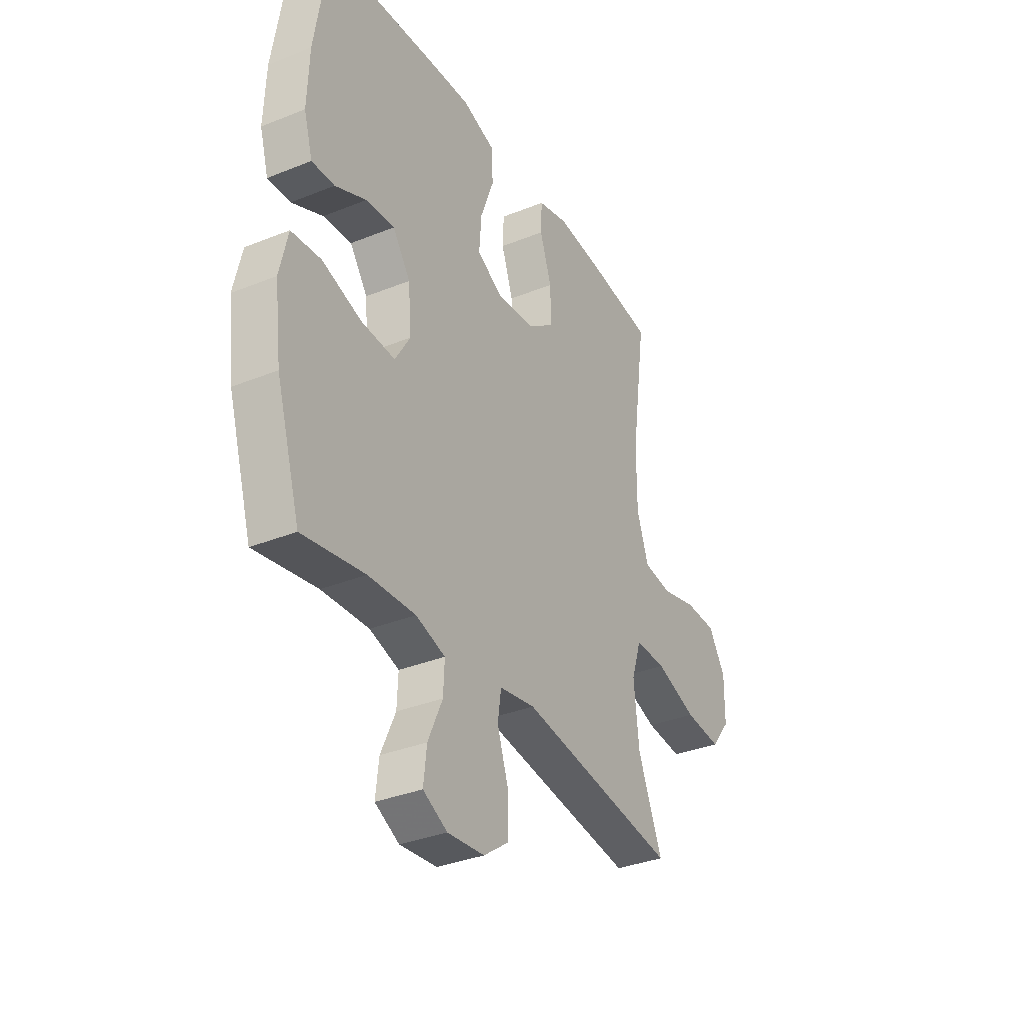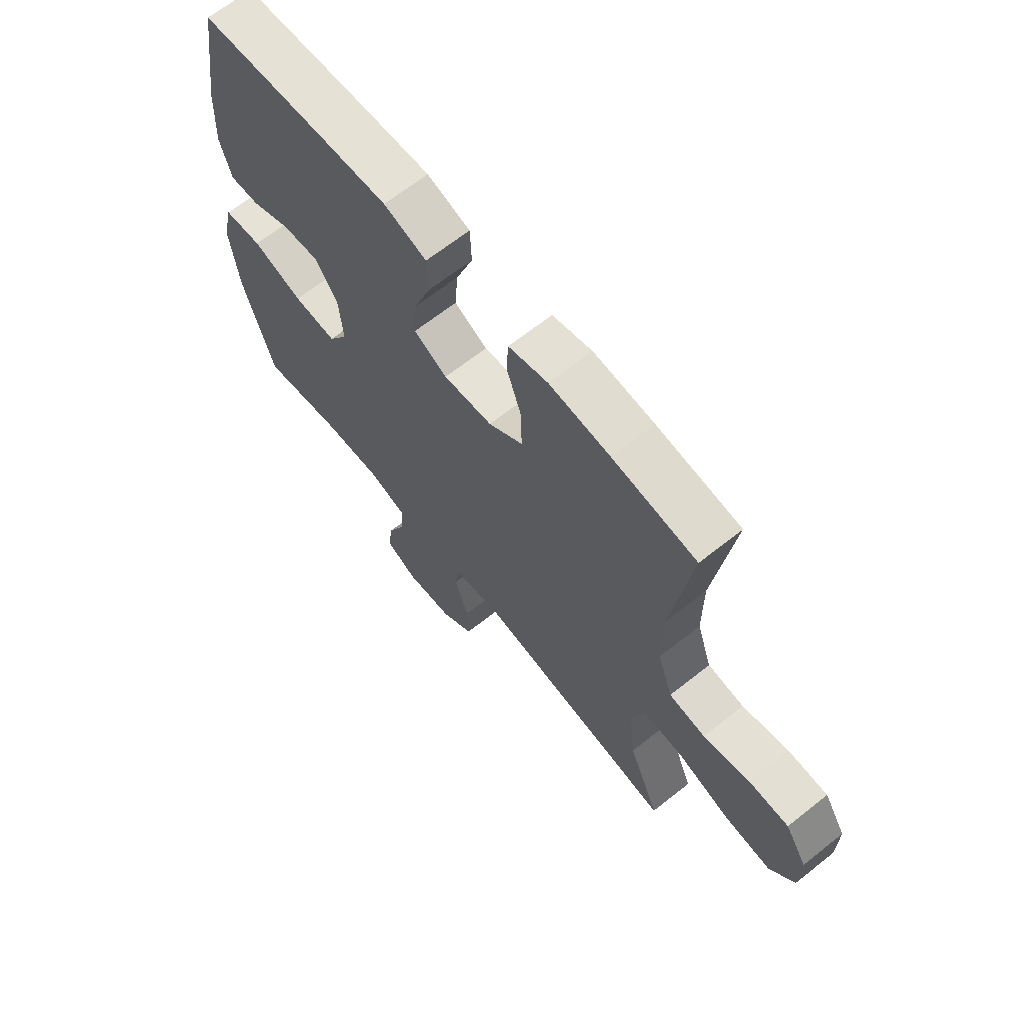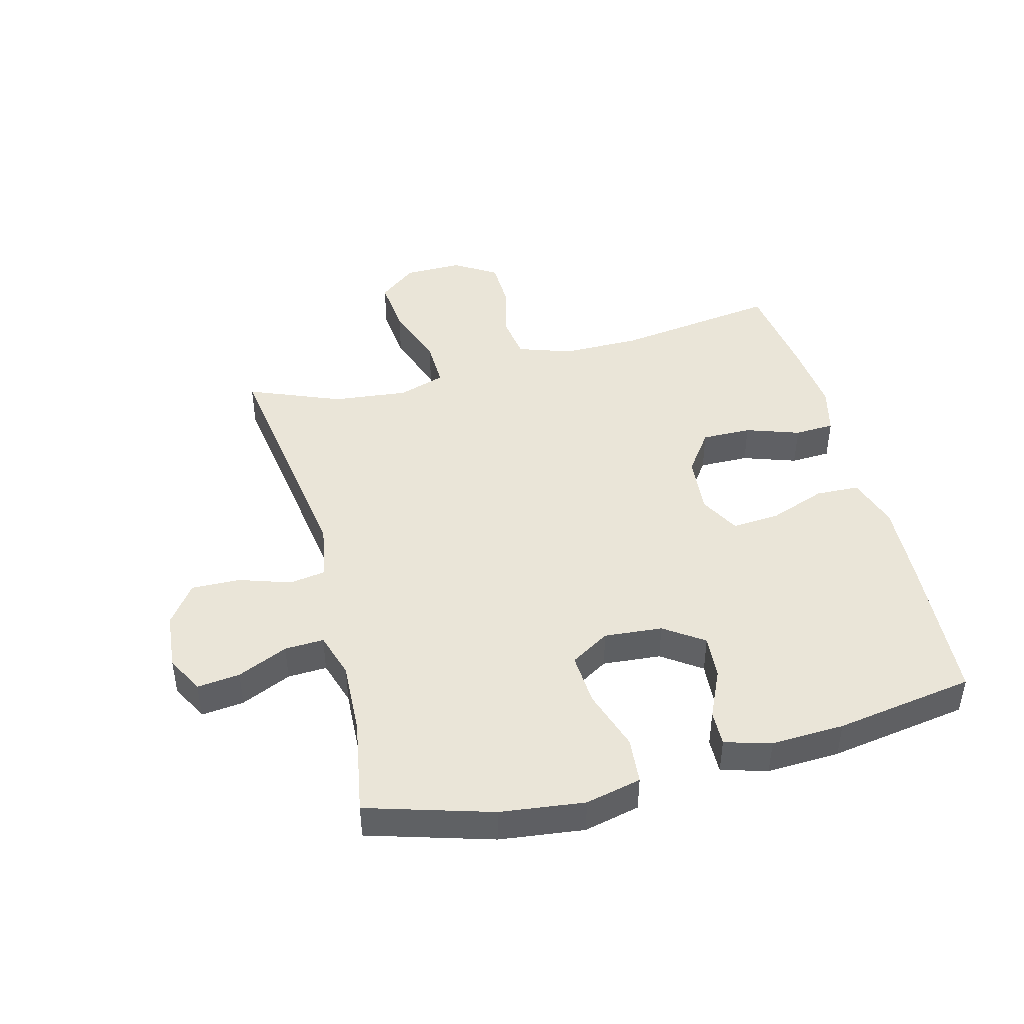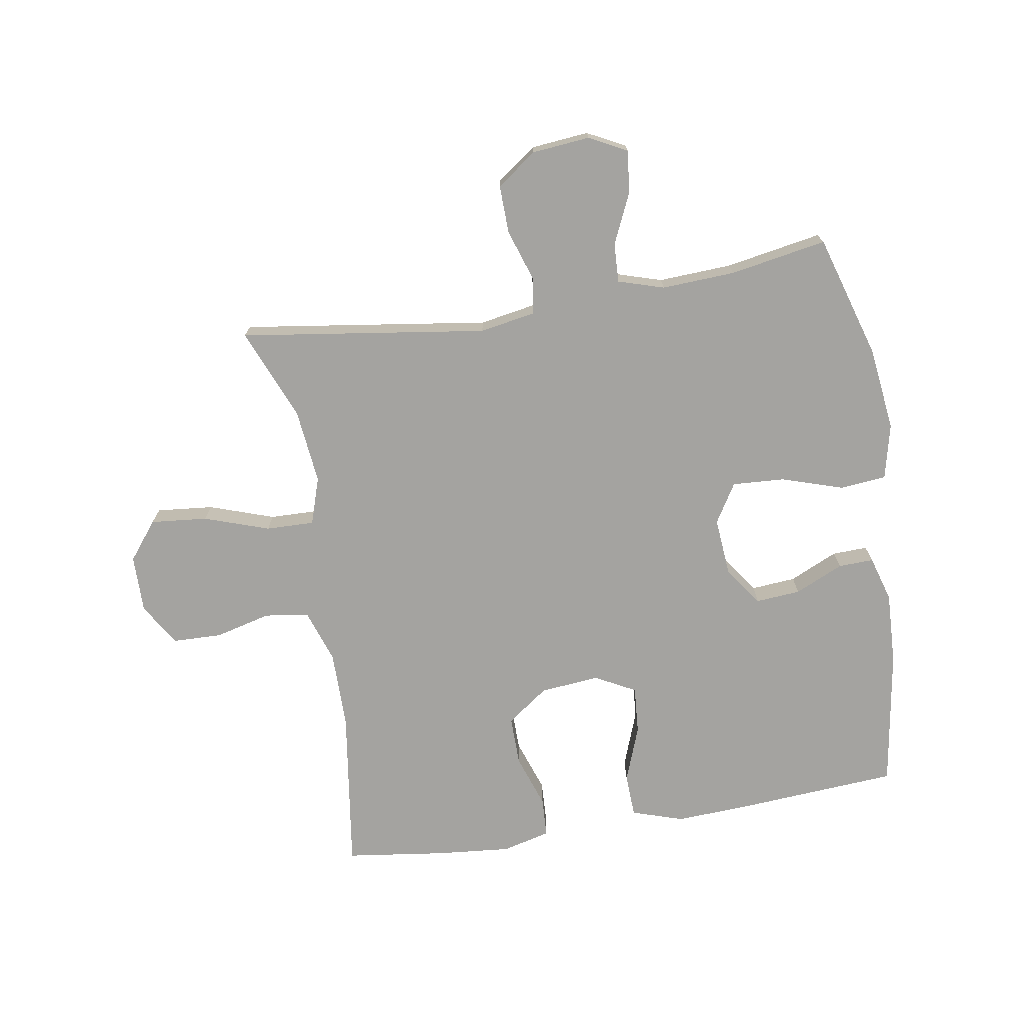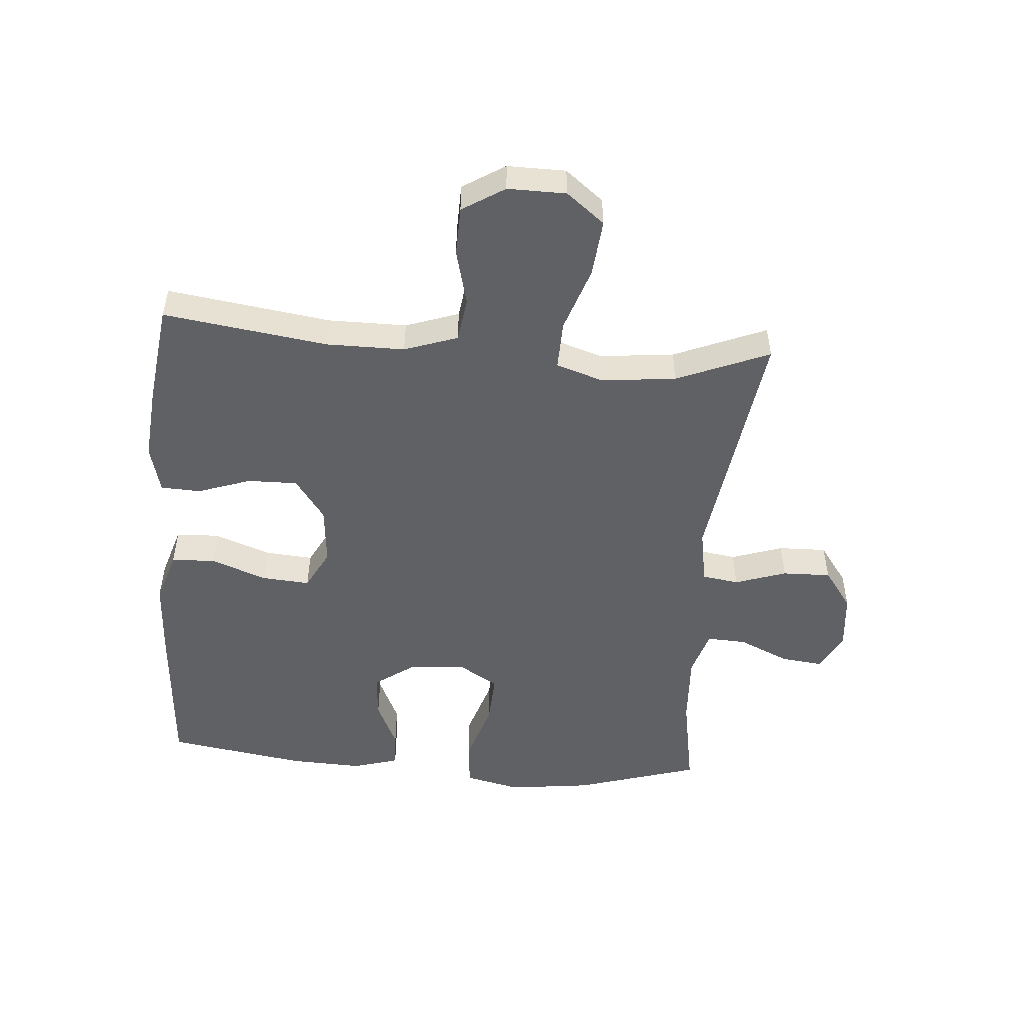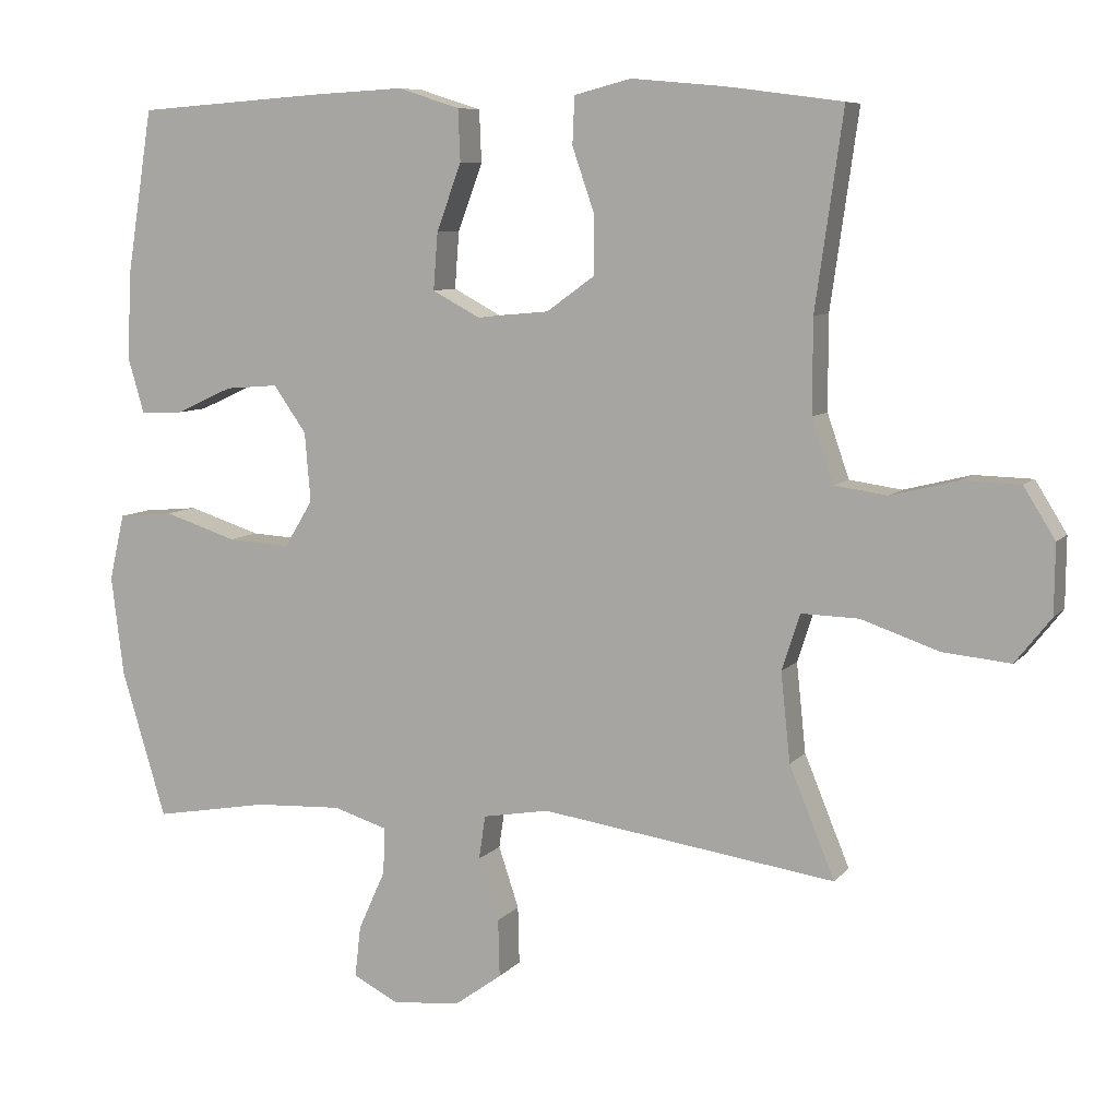
<metadata>
{"format":"obj","ext":"obj","renderer":"f3d","projection":"perspective","resolution":1024,"background":"white","views":[{"elev":-34.2,"azim":-61.4,"up":"+Z"},{"elev":66.0,"azim":51.4,"up":"+Z"},{"elev":44.5,"azim":-104.7,"up":"+Y"},{"elev":-72.9,"azim":-170.7,"up":"+Y"},{"elev":-50.4,"azim":85.5,"up":"+Y"},{"elev":8.0,"azim":22.0,"up":"+Z"}]}
</metadata>
<code>
v -0.5 0.07 -0.5
v -0.561 0.07 -0.298
v -0.578 0.07 -0.161
v -0.557 0.07 -0.07
v -0.481 0.07 -0.063
v -0.381 0.07 -0.095
v -0.295 0.07 -0.1
v -0.256 0.07 -0.036
v -0.264 0.07 0.059
v -0.309 0.07 0.123
v -0.382 0.07 0.117
v -0.461 0.07 0.081
v -0.519 0.07 0.079
v -0.541 0.07 0.154
v -0.536 0.07 0.273
v -0.5 0.07 0.5
v -0.246 0.07 0.518
v -0.115 0.07 0.525
v -0.03 0.07 0.498
v -0.027 0.07 0.427
v -0.061 0.07 0.335
v -0.067 0.07 0.257
v -0.001 0.07 0.222
v 0.096 0.07 0.231
v 0.164 0.07 0.28
v 0.163 0.07 0.361
v 0.133 0.07 0.448
v 0.136 0.07 0.513
v 0.214 0.07 0.533
v 0.334 0.07 0.522
v 0.5 0.07 0.5
v 0.462 0.07 0.233
v 0.462 0.07 0.105
v 0.492 0.07 0.018
v 0.564 0.07 0.008
v 0.655 0.07 0.031
v 0.735 0.07 0.029
v 0.778 0.07 -0.04
v 0.777 0.07 -0.135
v 0.728 0.07 -0.197
v 0.635 0.07 -0.188
v 0.529 0.07 -0.152
v 0.45 0.07 -0.15
v 0.425 0.07 -0.227
v 0.438 0.07 -0.349
v 0.5 0.07 -0.5
v 0.096 0.07 -0.442
v 0.005 0.07 -0.458
v -0.004 0.07 -0.518
v 0.024 0.07 -0.602
v 0.026 0.07 -0.681
v -0.039 0.07 -0.728
v -0.133 0.07 -0.737
v -0.195 0.07 -0.705
v -0.187 0.07 -0.635
v -0.15 0.07 -0.553
v -0.147 0.07 -0.489
v -0.222 0.07 -0.466
v -0.342 0.07 -0.472
v -0.5 0 -0.5
v -0.561 0 -0.298
v -0.578 0 -0.161
v -0.557 0 -0.07
v -0.481 0 -0.063
v -0.381 0 -0.095
v -0.295 0 -0.1
v -0.256 0 -0.036
v -0.264 0 0.059
v -0.309 0 0.123
v -0.382 0 0.117
v -0.461 0 0.081
v -0.519 0 0.079
v -0.541 0 0.154
v -0.536 0 0.273
v -0.5 0 0.5
v -0.246 0 0.518
v -0.115 0 0.525
v -0.03 0 0.498
v -0.027 0 0.427
v -0.061 0 0.335
v -0.067 0 0.257
v -0.001 0 0.222
v 0.096 0 0.231
v 0.164 0 0.28
v 0.163 0 0.361
v 0.133 0 0.448
v 0.136 0 0.513
v 0.214 0 0.533
v 0.334 0 0.522
v 0.5 0 0.5
v 0.462 0 0.233
v 0.462 0 0.105
v 0.492 0 0.018
v 0.564 0 0.008
v 0.655 0 0.031
v 0.735 0 0.029
v 0.778 0 -0.04
v 0.777 0 -0.135
v 0.728 0 -0.197
v 0.635 0 -0.188
v 0.529 0 -0.152
v 0.45 0 -0.15
v 0.425 0 -0.227
v 0.438 0 -0.349
v 0.5 0 -0.5
v 0.096 0 -0.442
v 0.005 0 -0.458
v -0.004 0 -0.518
v 0.024 0 -0.602
v 0.026 0 -0.681
v -0.039 0 -0.728
v -0.133 0 -0.737
v -0.195 0 -0.705
v -0.187 0 -0.635
v -0.15 0 -0.553
v -0.147 0 -0.489
v -0.222 0 -0.466
v -0.342 0 -0.472
f 53 54 55 56
f 53 56 57
f 52 53 57
f 49 50 51 52
f 48 49 52 57
f 45 46 47
f 44 45 47 48
f 43 44 48 57
f 39 40 41 42
f 39 42 43
f 38 39 43
f 35 36 37 38
f 34 35 38 43
f 33 34 43 57
f 29 30 31 32
f 26 27 28 29
f 25 26 29 32
f 24 25 32 33
f 18 19 20 21
f 18 21 22
f 17 18 22
f 16 17 22
f 15 16 22
f 14 15 22 23
f 11 12 13 14
f 10 11 14 23
f 3 4 5 6
f 3 6 7
f 59 1 2 3
f 58 59 3 7
f 9 10 23 24
f 8 9 24 33
f 33 57 58
f 7 8 33 58
f 115 114 113 112
f 116 115 112
f 116 112 111
f 111 110 109 108
f 116 111 108 107
f 106 105 104
f 107 106 104 103
f 116 107 103 102
f 101 100 99 98
f 102 101 98
f 102 98 97
f 97 96 95 94
f 102 97 94 93
f 116 102 93 92
f 91 90 89 88
f 88 87 86 85
f 91 88 85 84
f 92 91 84 83
f 80 79 78 77
f 81 80 77
f 81 77 76
f 81 76 75
f 81 75 74
f 82 81 74 73
f 73 72 71 70
f 82 73 70 69
f 65 64 63 62
f 66 65 62
f 62 61 60 118
f 66 62 118 117
f 83 82 69 68
f 92 83 68 67
f 117 116 92
f 117 92 67 66
f 1 60 61 2
f 2 61 62 3
f 3 62 63 4
f 4 63 64 5
f 5 64 65 6
f 6 65 66 7
f 7 66 67 8
f 8 67 68 9
f 9 68 69 10
f 10 69 70 11
f 11 70 71 12
f 12 71 72 13
f 13 72 73 14
f 14 73 74 15
f 15 74 75 16
f 16 75 76 17
f 17 76 77 18
f 18 77 78 19
f 19 78 79 20
f 20 79 80 21
f 21 80 81 22
f 22 81 82 23
f 23 82 83 24
f 24 83 84 25
f 25 84 85 26
f 26 85 86 27
f 27 86 87 28
f 28 87 88 29
f 29 88 89 30
f 30 89 90 31
f 31 90 91 32
f 32 91 92 33
f 33 92 93 34
f 34 93 94 35
f 35 94 95 36
f 36 95 96 37
f 37 96 97 38
f 38 97 98 39
f 39 98 99 40
f 40 99 100 41
f 41 100 101 42
f 42 101 102 43
f 43 102 103 44
f 44 103 104 45
f 45 104 105 46
f 46 105 106 47
f 47 106 107 48
f 48 107 108 49
f 49 108 109 50
f 50 109 110 51
f 51 110 111 52
f 52 111 112 53
f 53 112 113 54
f 54 113 114 55
f 55 114 115 56
f 56 115 116 57
f 57 116 117 58
f 58 117 118 59
f 59 118 60 1

</code>
